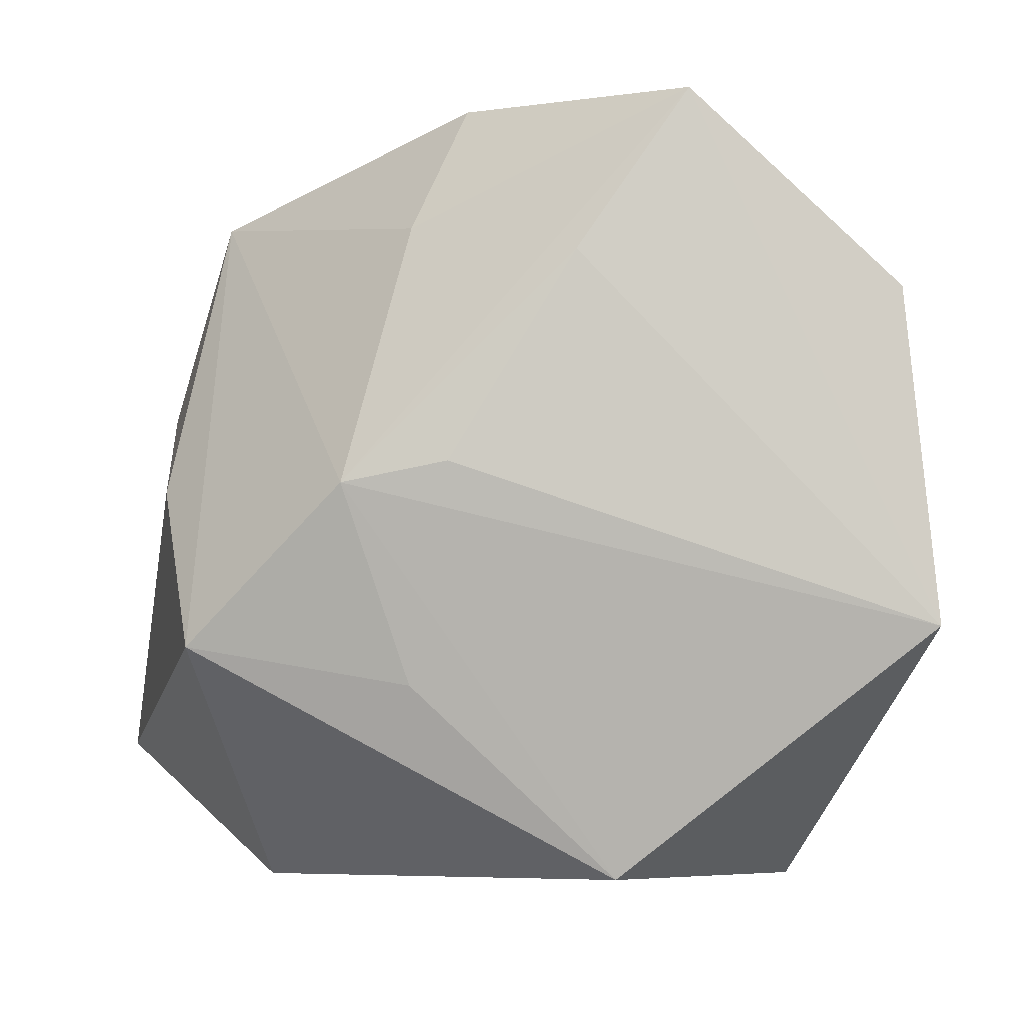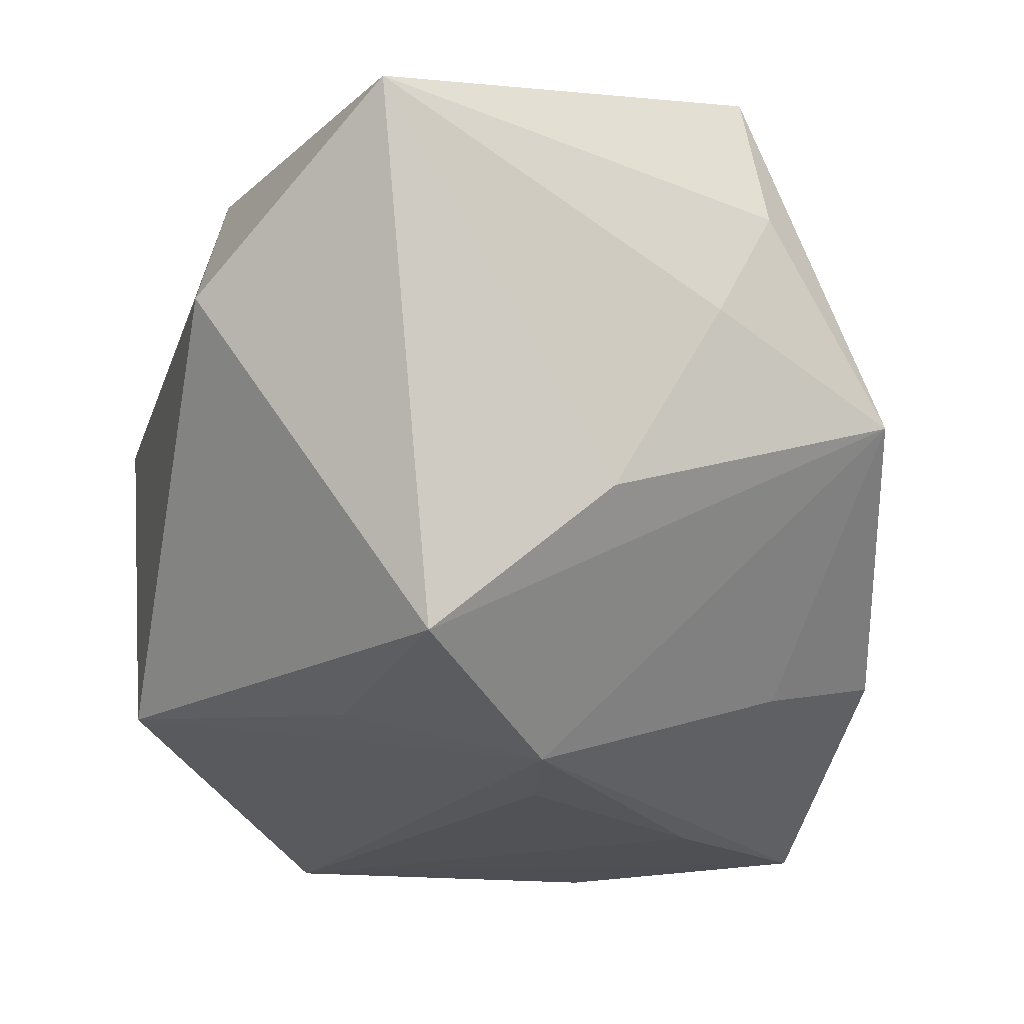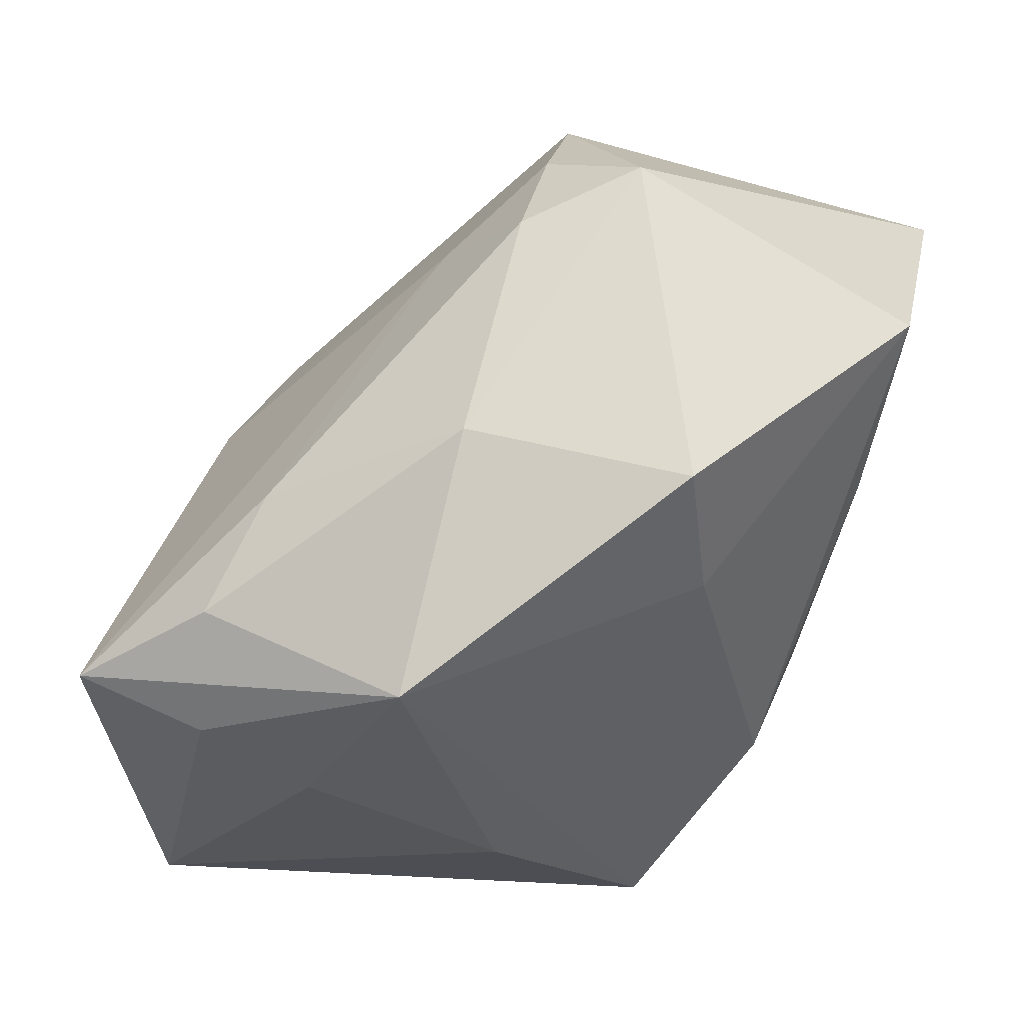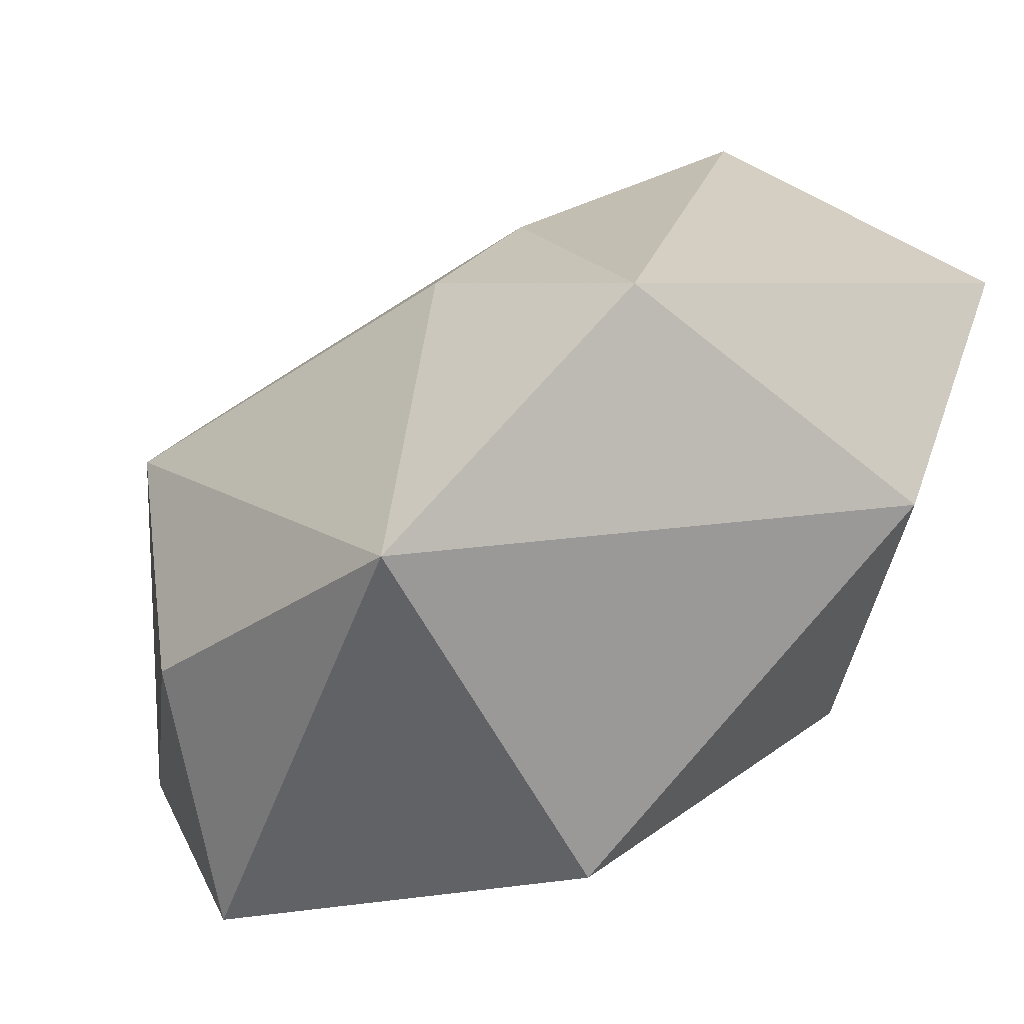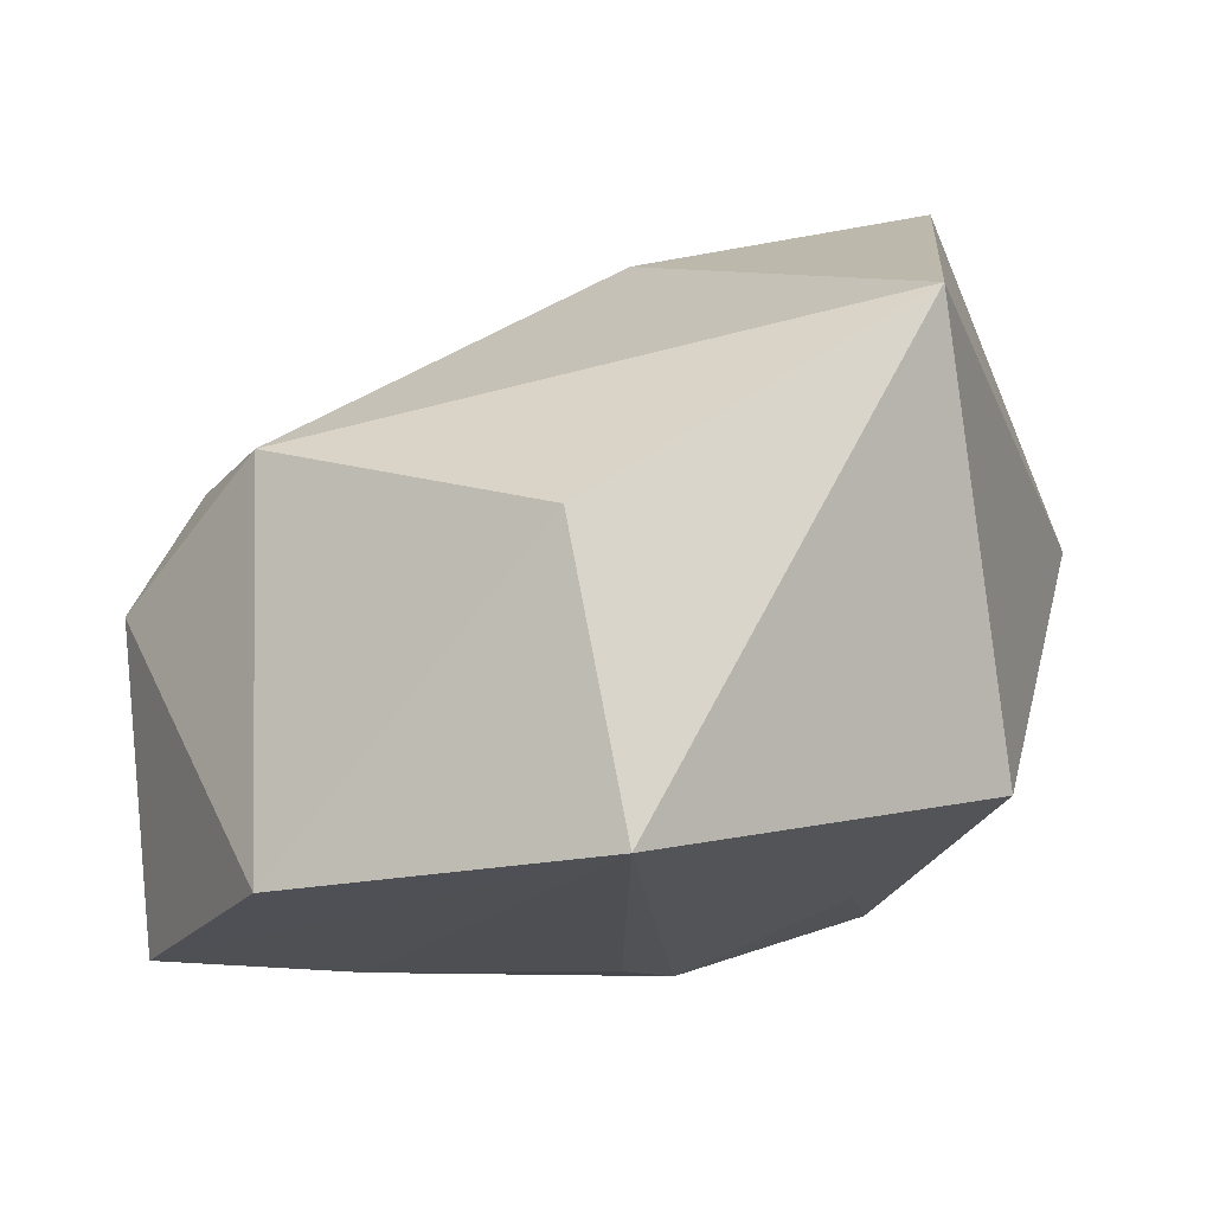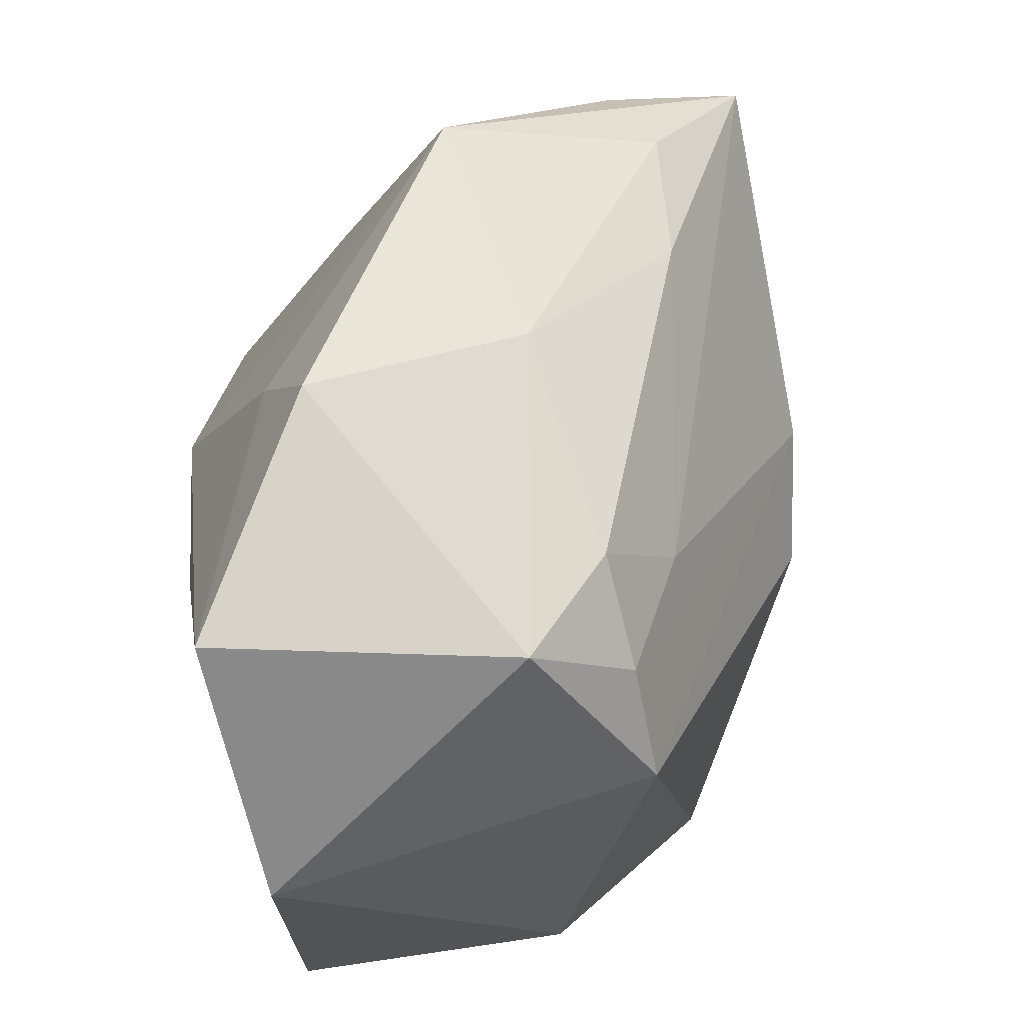
<metadata>
{"format":"obj","ext":"obj","renderer":"f3d","projection":"perspective","resolution":1024,"background":"white","views":[{"elev":-7.3,"azim":179.2,"up":"+Y"},{"elev":-19.2,"azim":75.4,"up":"+Z"},{"elev":70.6,"azim":107.2,"up":"+Y"},{"elev":20.6,"azim":-24.8,"up":"+Z"},{"elev":-18.4,"azim":-71.9,"up":"+Z"},{"elev":71.9,"azim":-105.2,"up":"+Y"}]}
</metadata>
<code>
v -0.009354 -0.002709 0.02567
v 0.004977 0.03293 0.003721
v -0.03104 0.01732 -0.02772
v 0.001022 0.002034 0.02853
v 0.02313 0.02352 0.02039
v -0.01351 0.02287 0.01135
v -0.01428 0.03198 0.004839
v -0.004507 0.02027 -0.02808
v 0.009179 0.02436 -0.01803
v 0.02262 -0.03069 0.009546
v -0.02125 0.03348 -0.003349
v 0.00443 0.03548 -0.015
v 0.02955 0.01552 0.03032
v -0.02274 0.02653 0.005109
v 0.01244 0.0247 0.01857
v -0.007924 -0.03069 -0.01908
v 0.005892 0.002963 -0.02712
v 0.03757 -0.01811 0.02416
v -0.02997 0.01909 0.005218
v 0.03111 0.003035 -0.006884
v 0.03224 0.01217 0.009227
v -0.03693 -0.006817 -0.004461
v -0.03362 -0.01041 -0.02758
v -0.01379 0.03381 -0.02808
v 0.02663 0.02904 0.002243
v 0.0146 0.001316 -0.02602
v 0.009049 -0.01489 -0.02183
v 0.03133 0.01722 0.0186
v -0.02597 -0.03069 0.01294
v -0.001718 -0.02527 0.03032
v 0.0277 -0.01157 -0.01924
f 1 29 30
f 24 11 12
f 3 11 24
f 26 25 31
f 8 24 26
f 23 16 29
f 23 26 16
f 3 24 23
f 23 24 8
f 12 11 2
f 2 25 12
f 1 30 4
f 4 30 13
f 13 30 18
f 19 29 1
f 1 4 19
f 19 4 14
f 19 11 3
f 19 14 11
f 12 25 9
f 25 26 9
f 9 24 12
f 9 26 24
f 31 16 27
f 27 26 31
f 16 26 27
f 8 26 17
f 17 23 8
f 26 23 17
f 31 25 20
f 25 21 20
f 20 18 31
f 21 18 20
f 28 25 13
f 28 21 25
f 13 18 28
f 28 18 21
f 13 25 5
f 25 2 5
f 6 4 13
f 14 4 6
f 31 18 10
f 10 16 31
f 10 18 30
f 29 16 10
f 10 30 29
f 22 23 29
f 29 19 22
f 3 23 22
f 22 19 3
f 7 2 11
f 11 14 7
f 14 6 7
f 15 5 2
f 2 7 15
f 13 5 15
f 15 6 13
f 15 7 6

</code>
